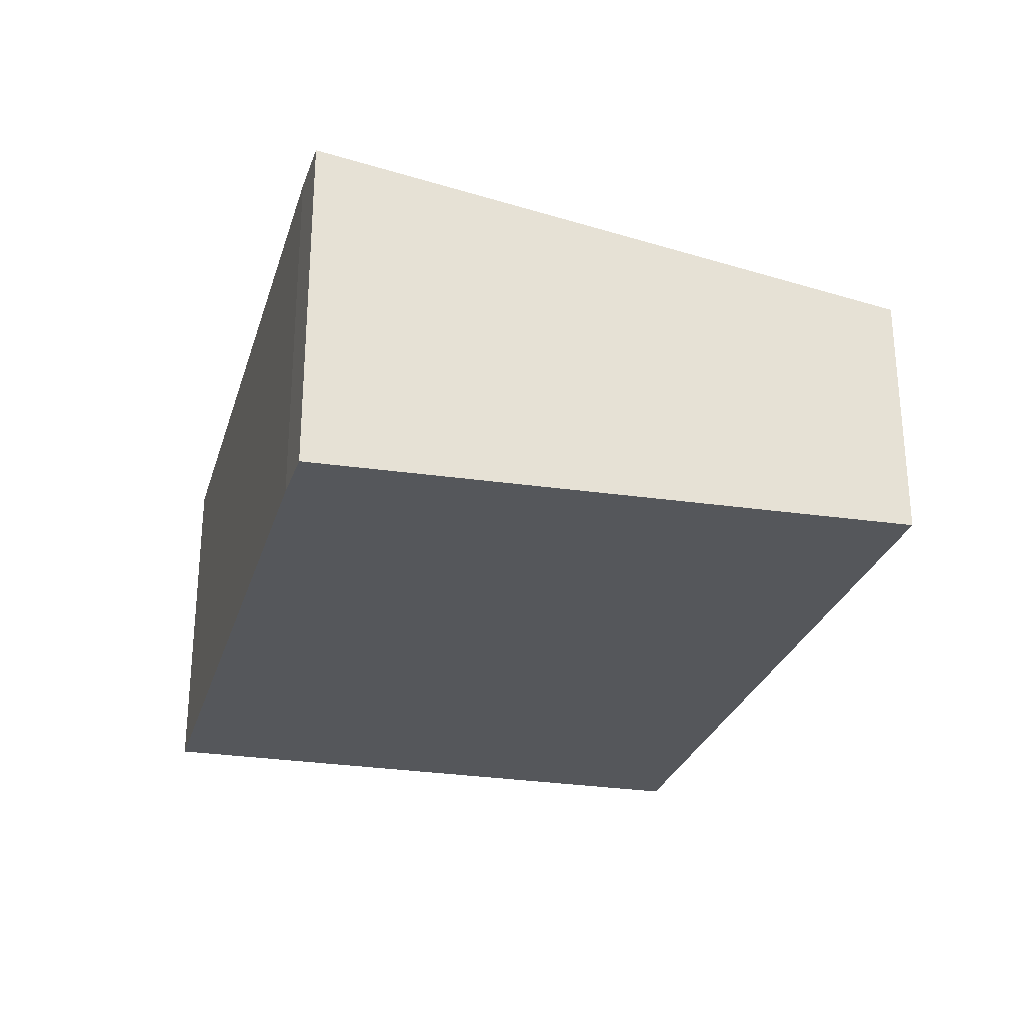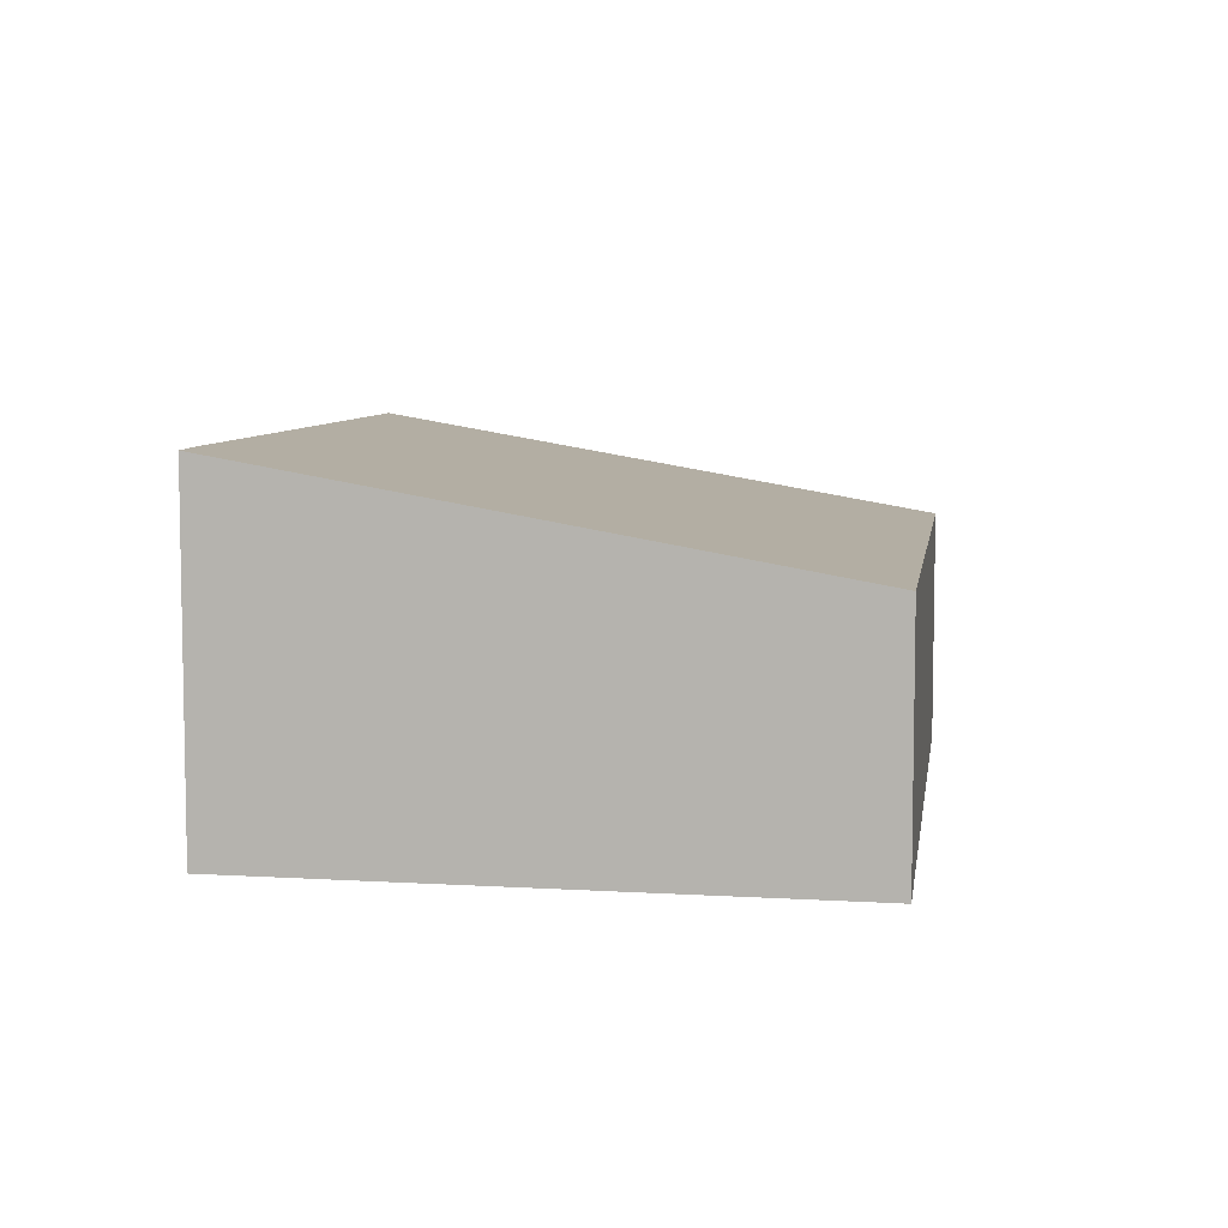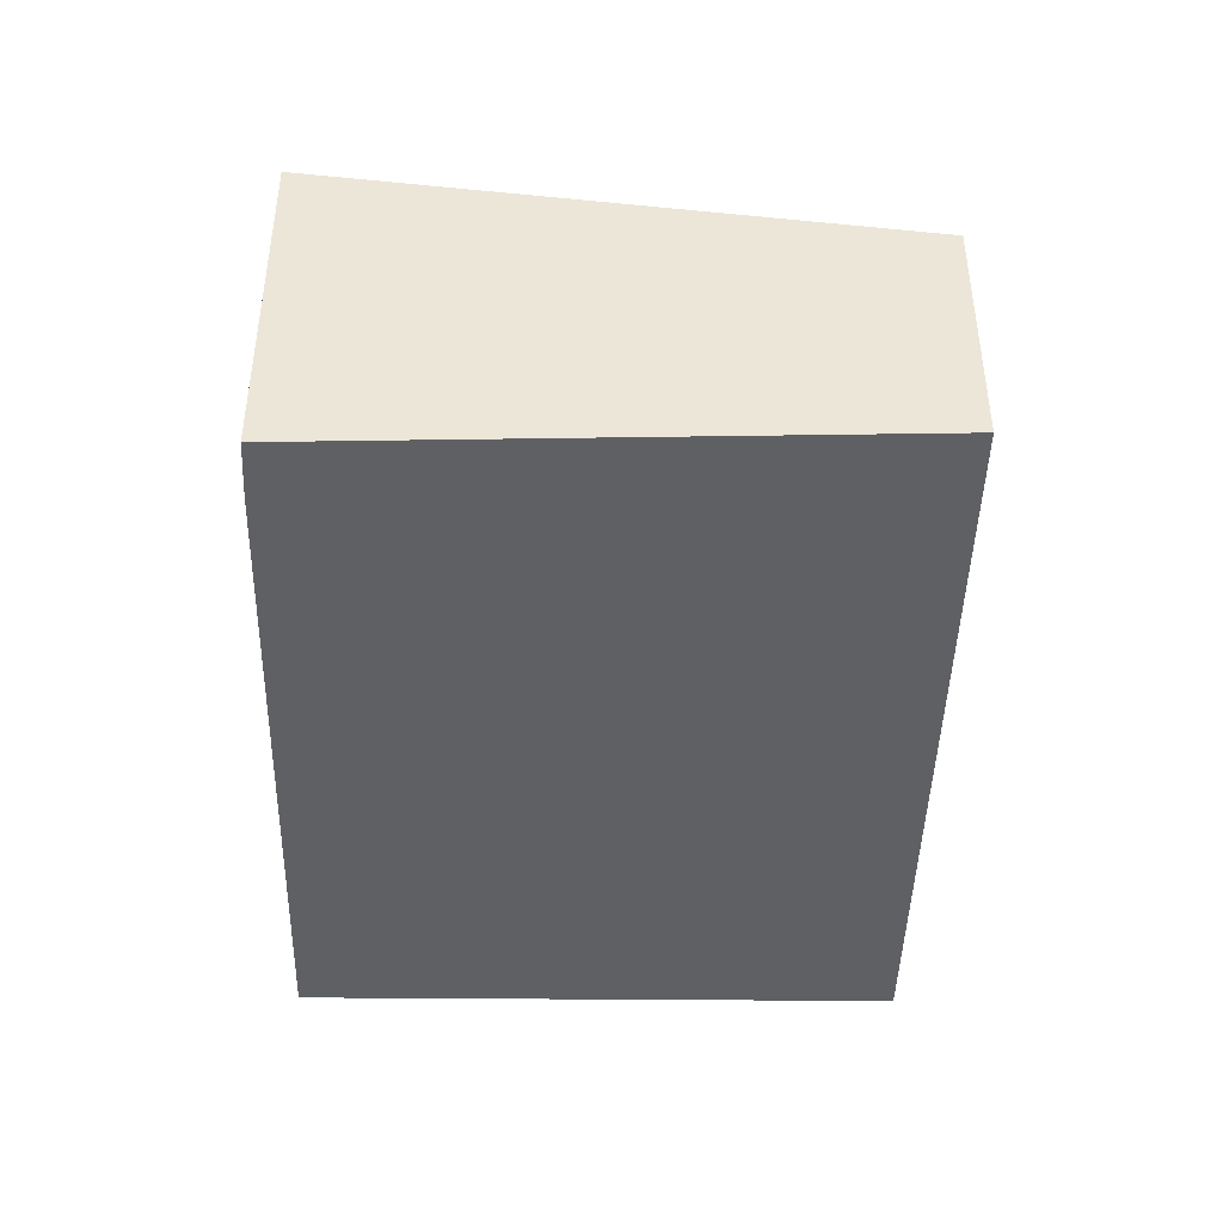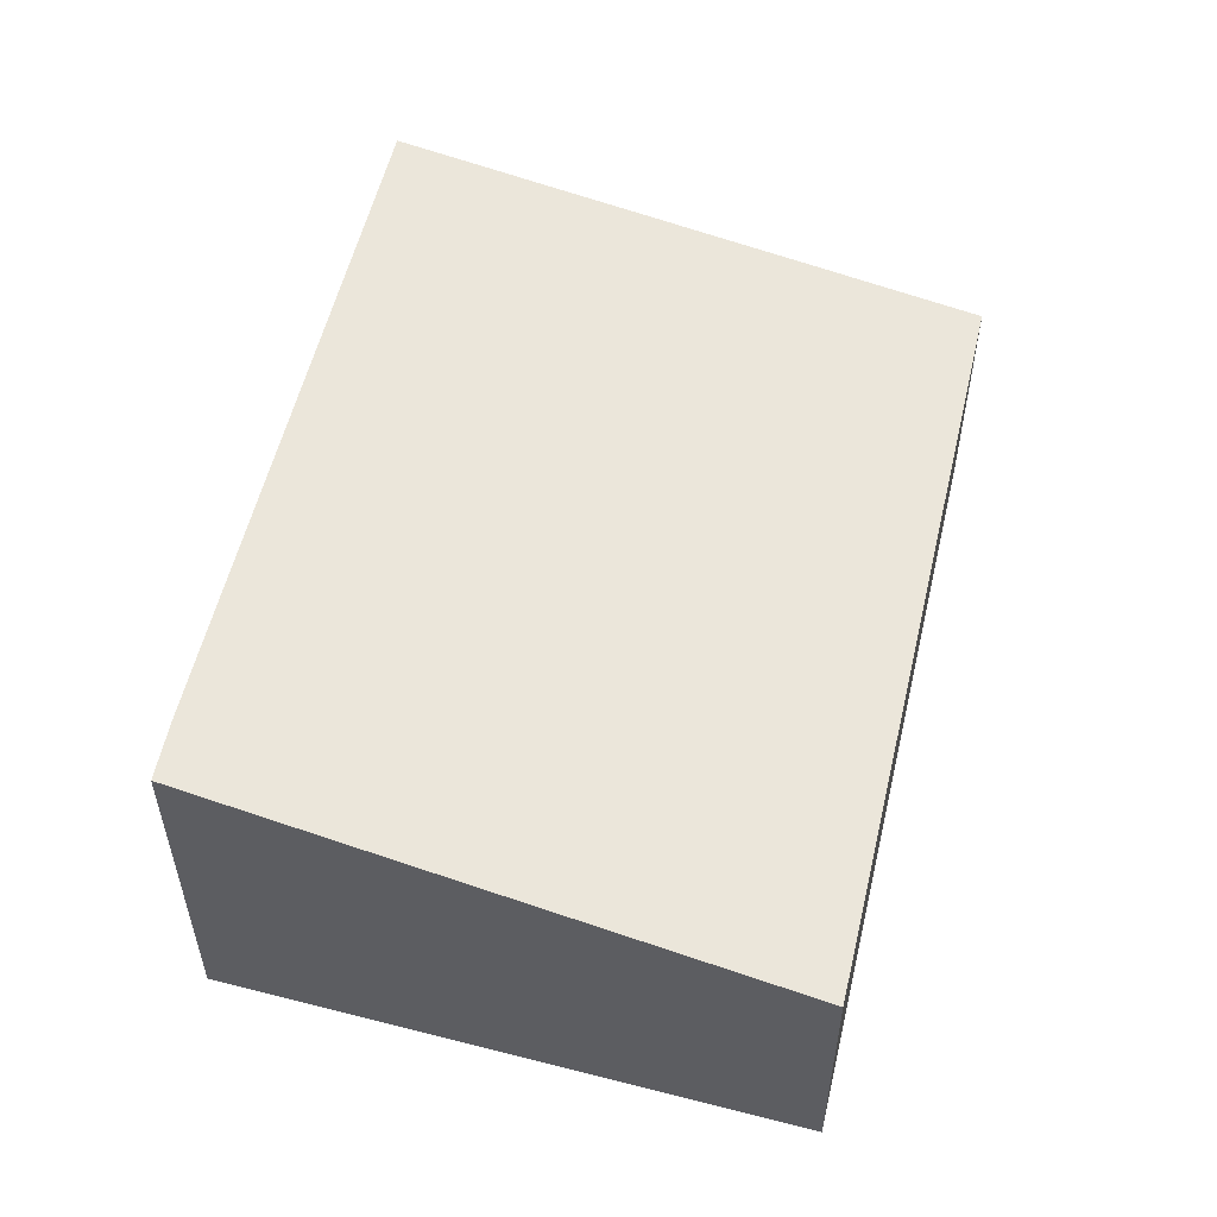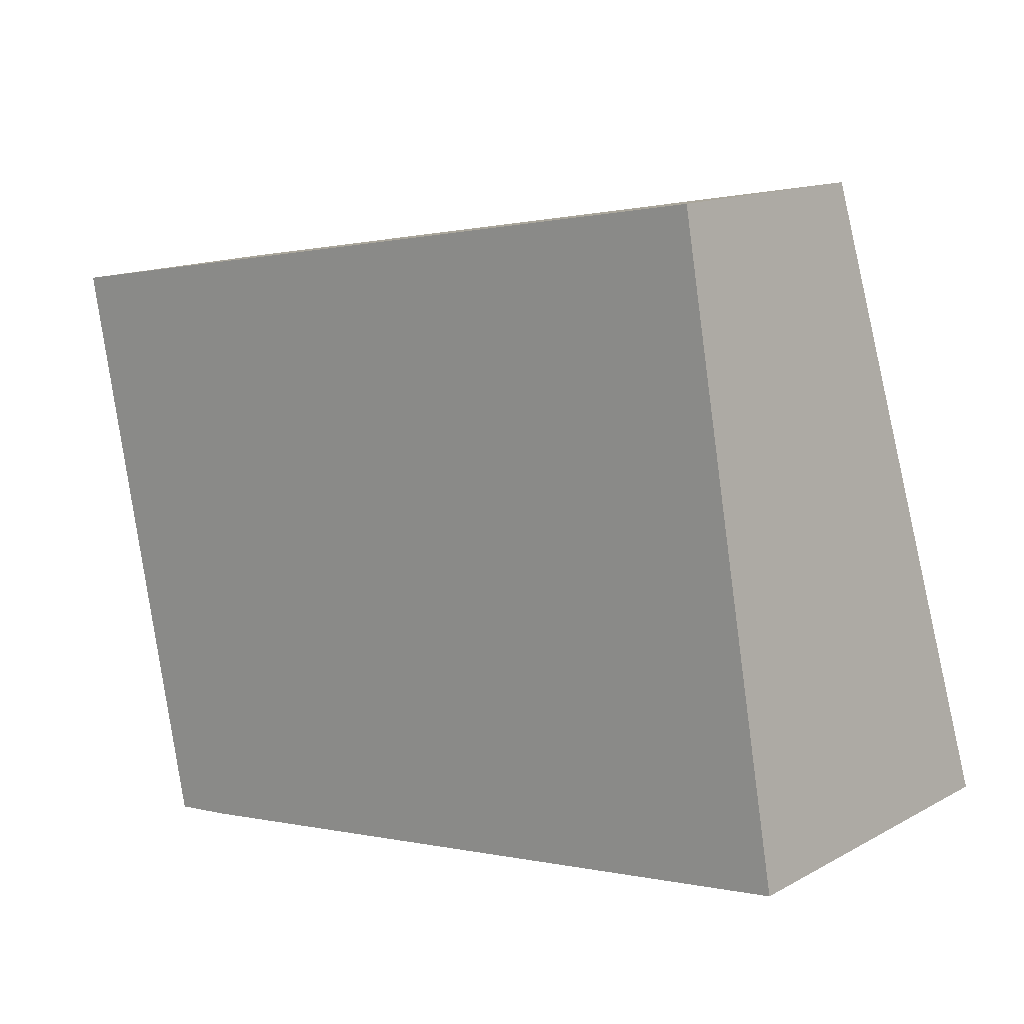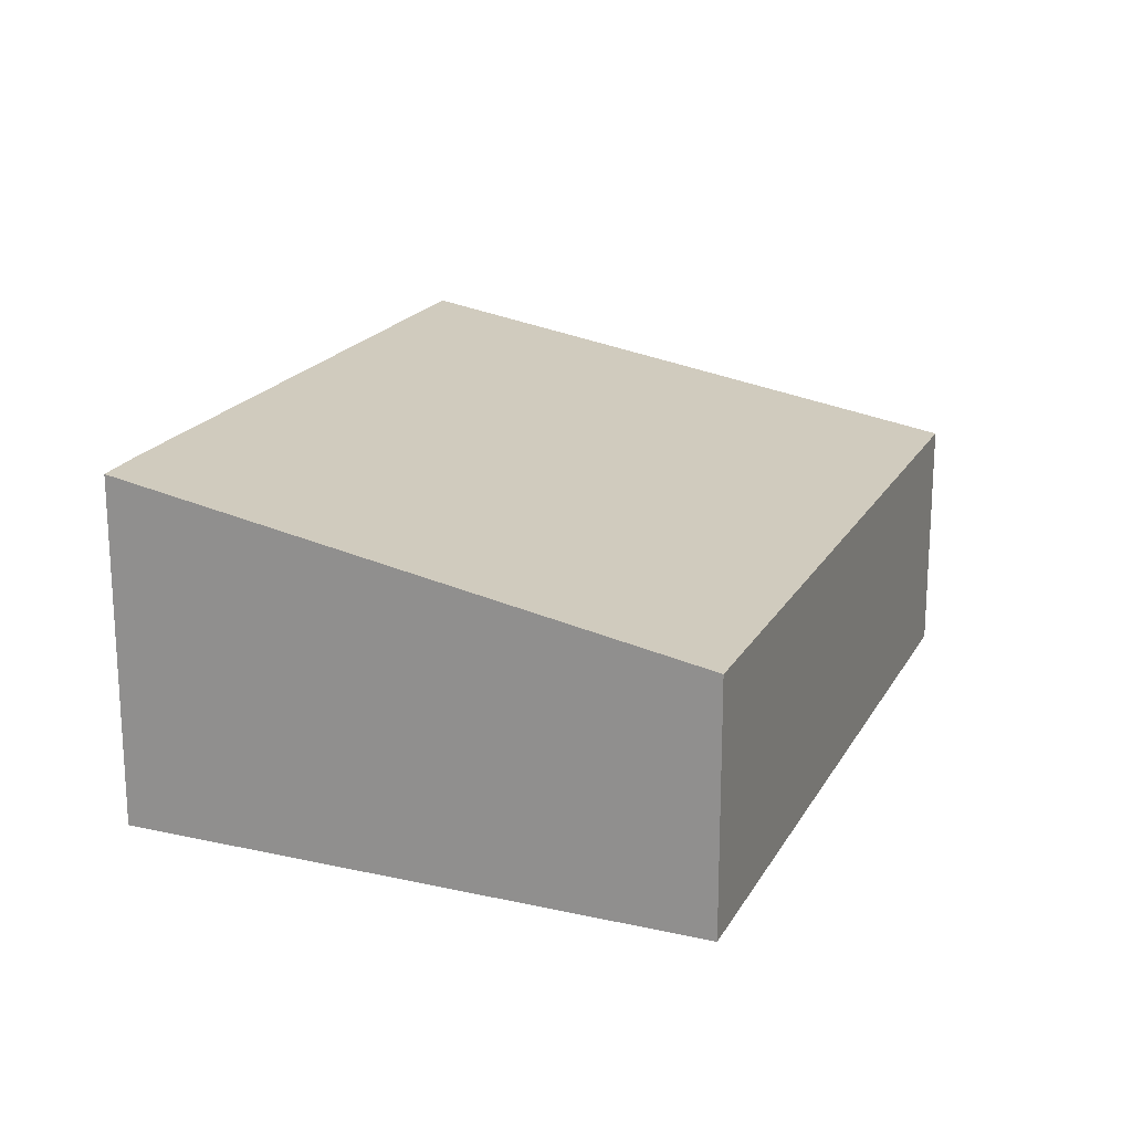
<metadata>
{"format":"obj","ext":"obj","renderer":"f3d","projection":"perspective","resolution":1024,"background":"white","views":[{"elev":-27.0,"azim":-114.0,"up":"+Y"},{"elev":6.7,"azim":-91.1,"up":"+Y"},{"elev":-42.6,"azim":-100.4,"up":"+Y"},{"elev":53.5,"azim":-86.2,"up":"+Y"},{"elev":14.0,"azim":40.2,"up":"+Z"},{"elev":18.7,"azim":-78.4,"up":"+Y"}]}
</metadata>
<code>
v  0 1.666 1.02e-16
v  1.213 2.368 -3.897
v  0.796 2.364 -3.947
v  6.063 2.387 -3.18
v  5.356 1.666 0.912
v  6.063 1.947e-16 -3.18
v  1.213 2.386e-16 -3.897
v  0.796 2.417e-16 -3.947
v  0 0 0
v  5.356 -5.584e-17 0.912
g defaultobject
f 1 2 3
f 2 1 4
f 4 1 5
f 6 2 4
f 2 6 7
f 7 3 2
f 3 7 8
f 8 1 3
f 1 8 9
f 9 5 1
f 5 9 10
f 5 6 4
f 6 5 10
f 7 9 8
f 9 7 6
f 9 6 10

</code>
